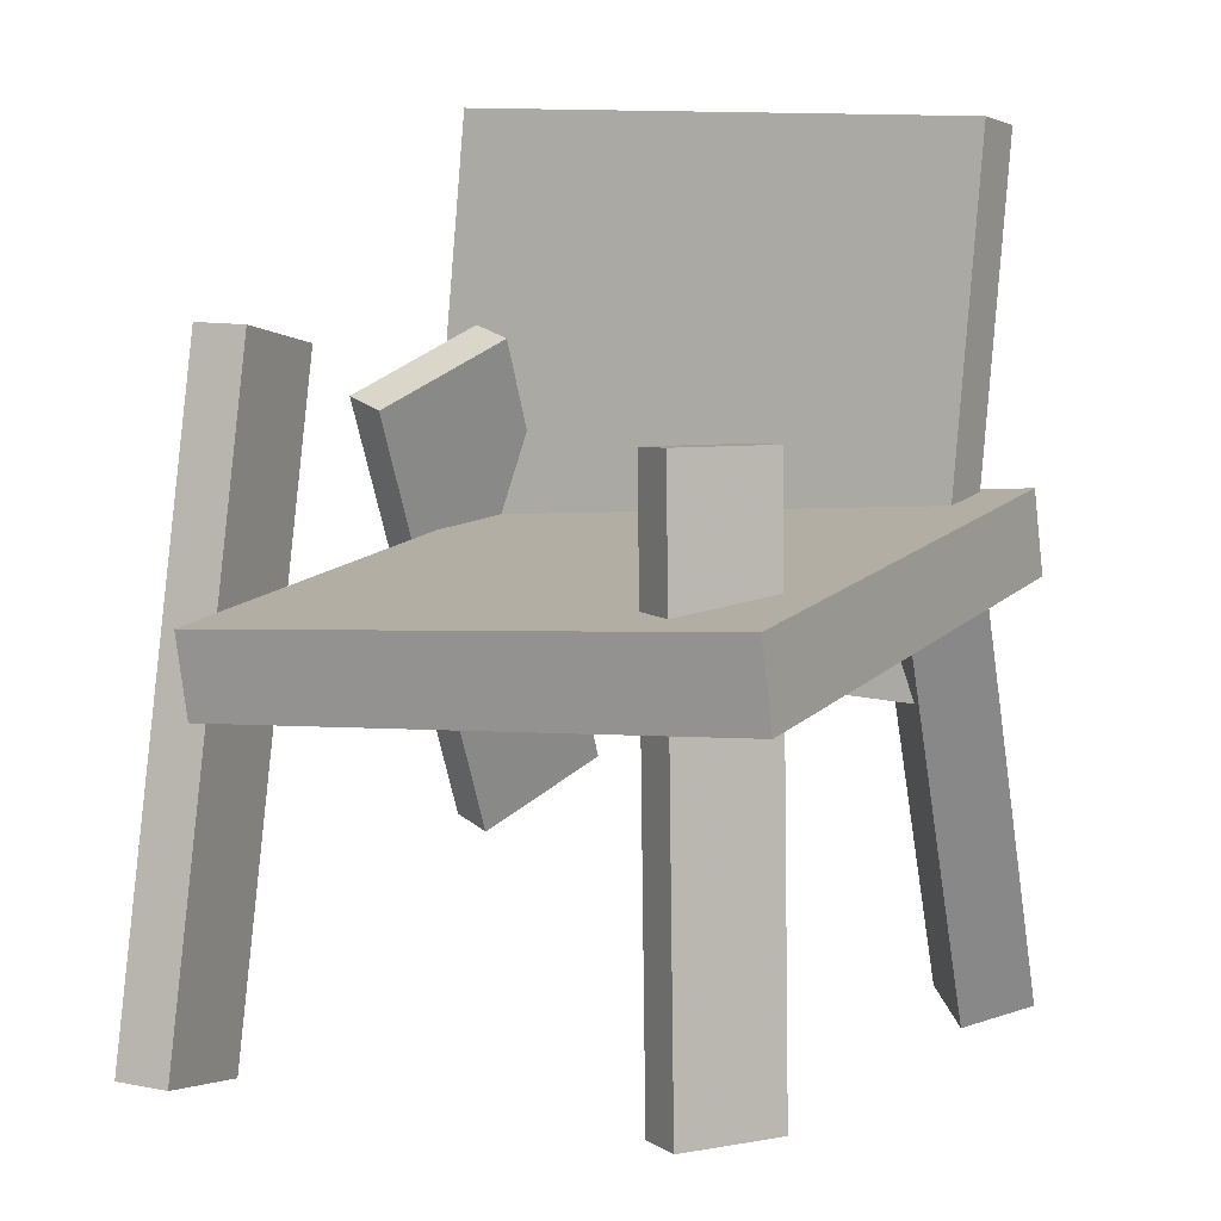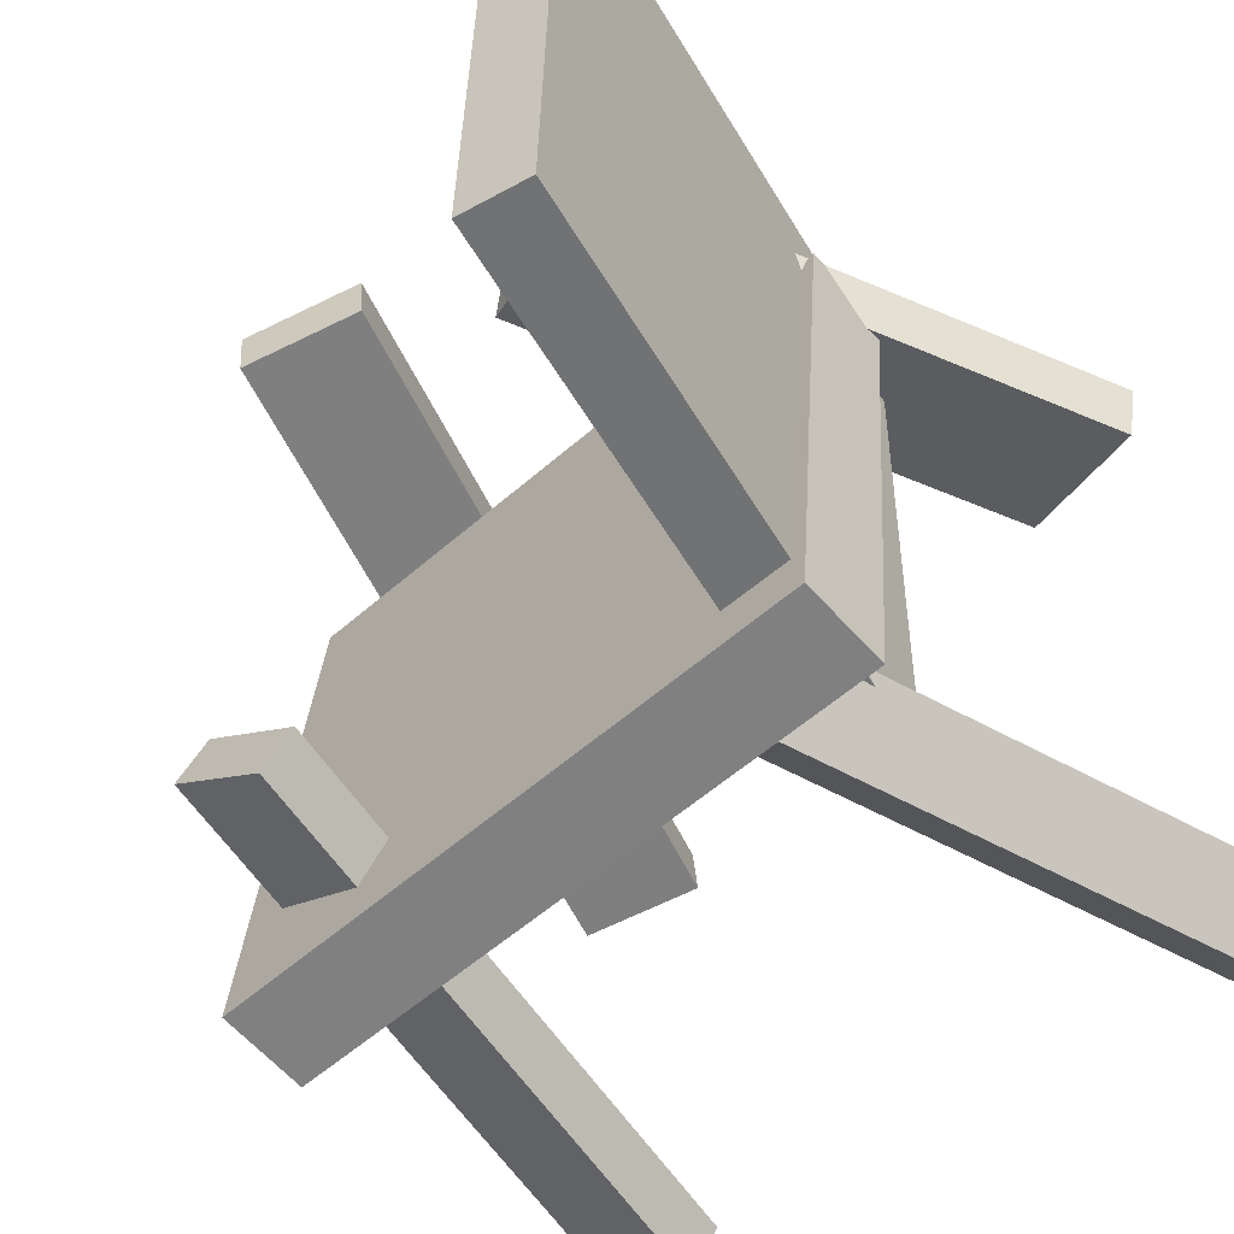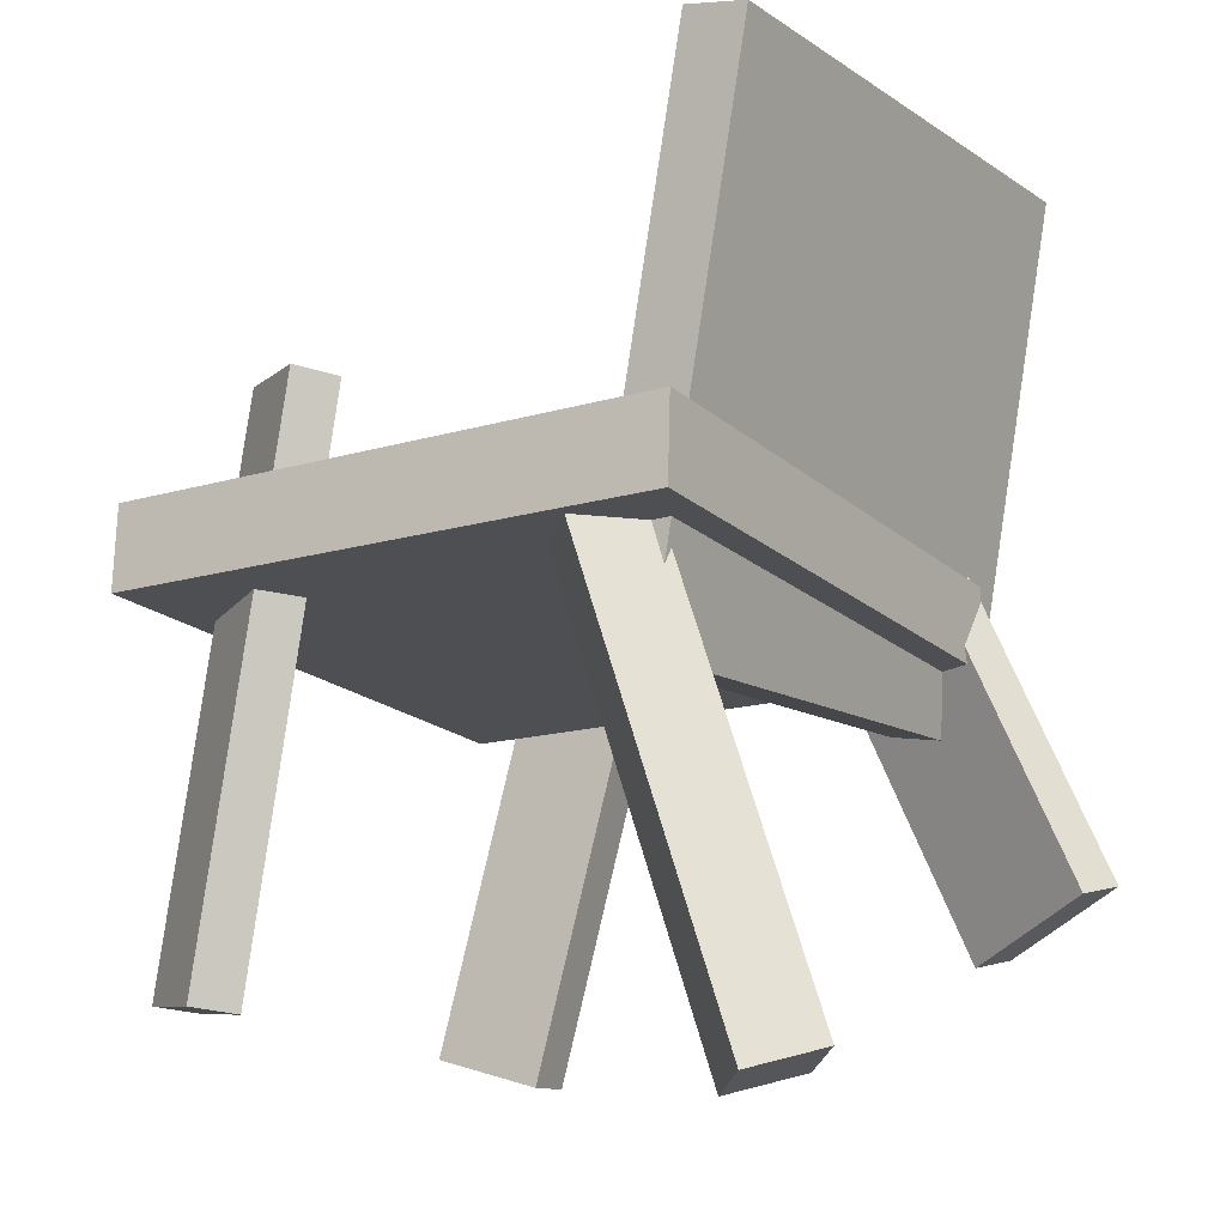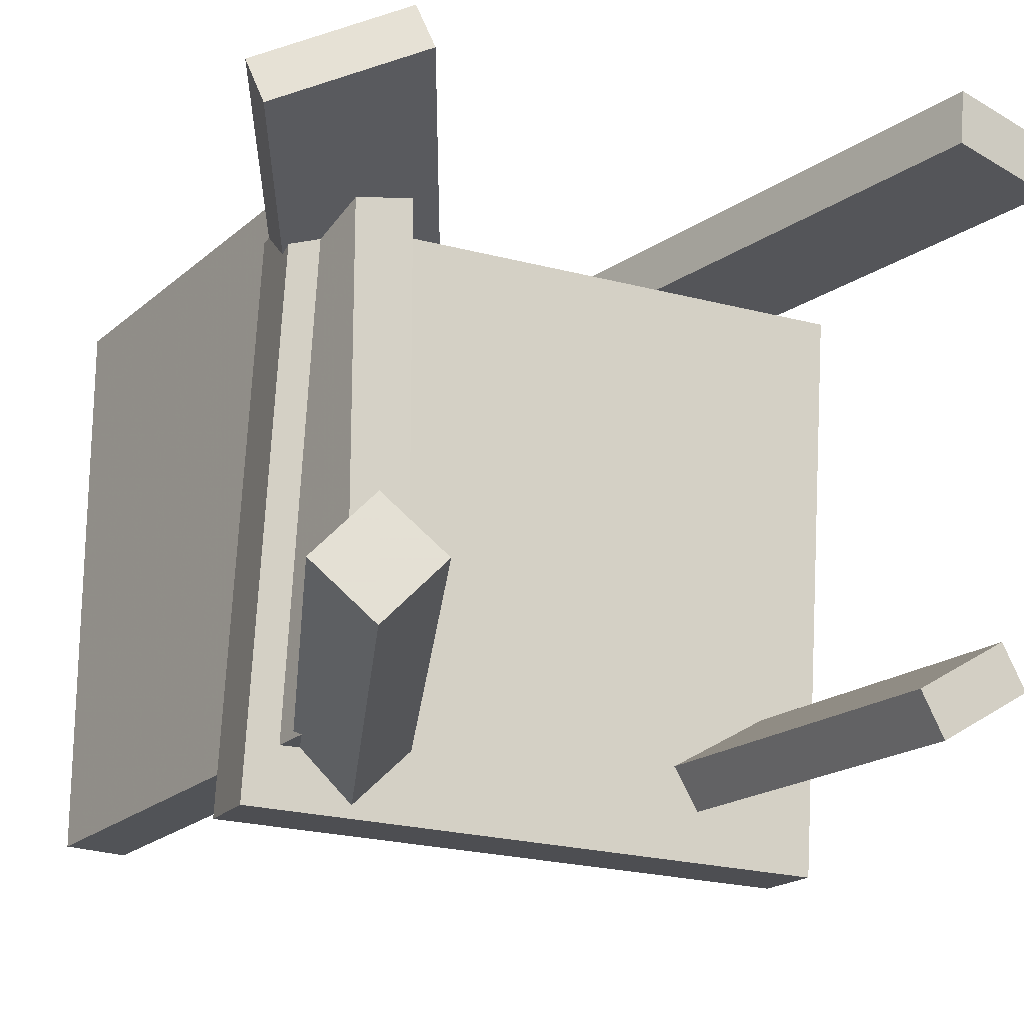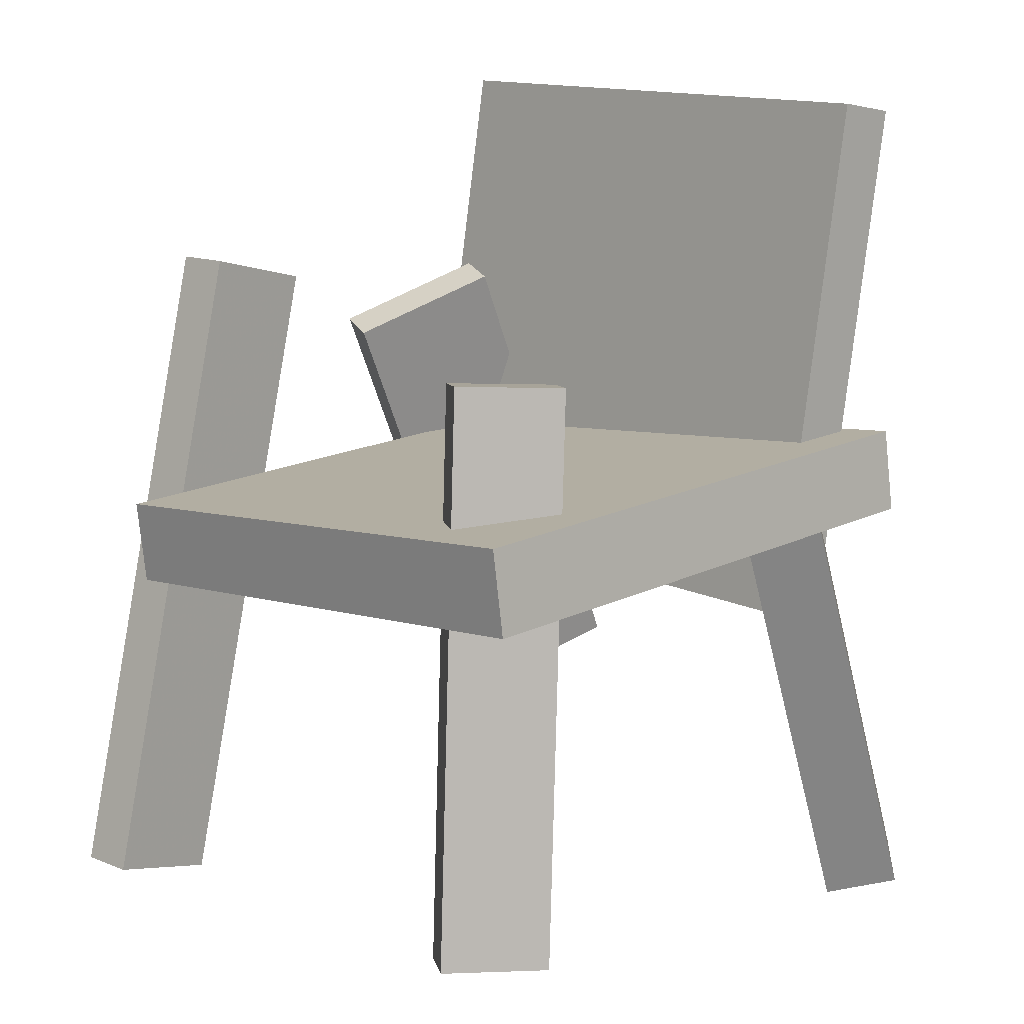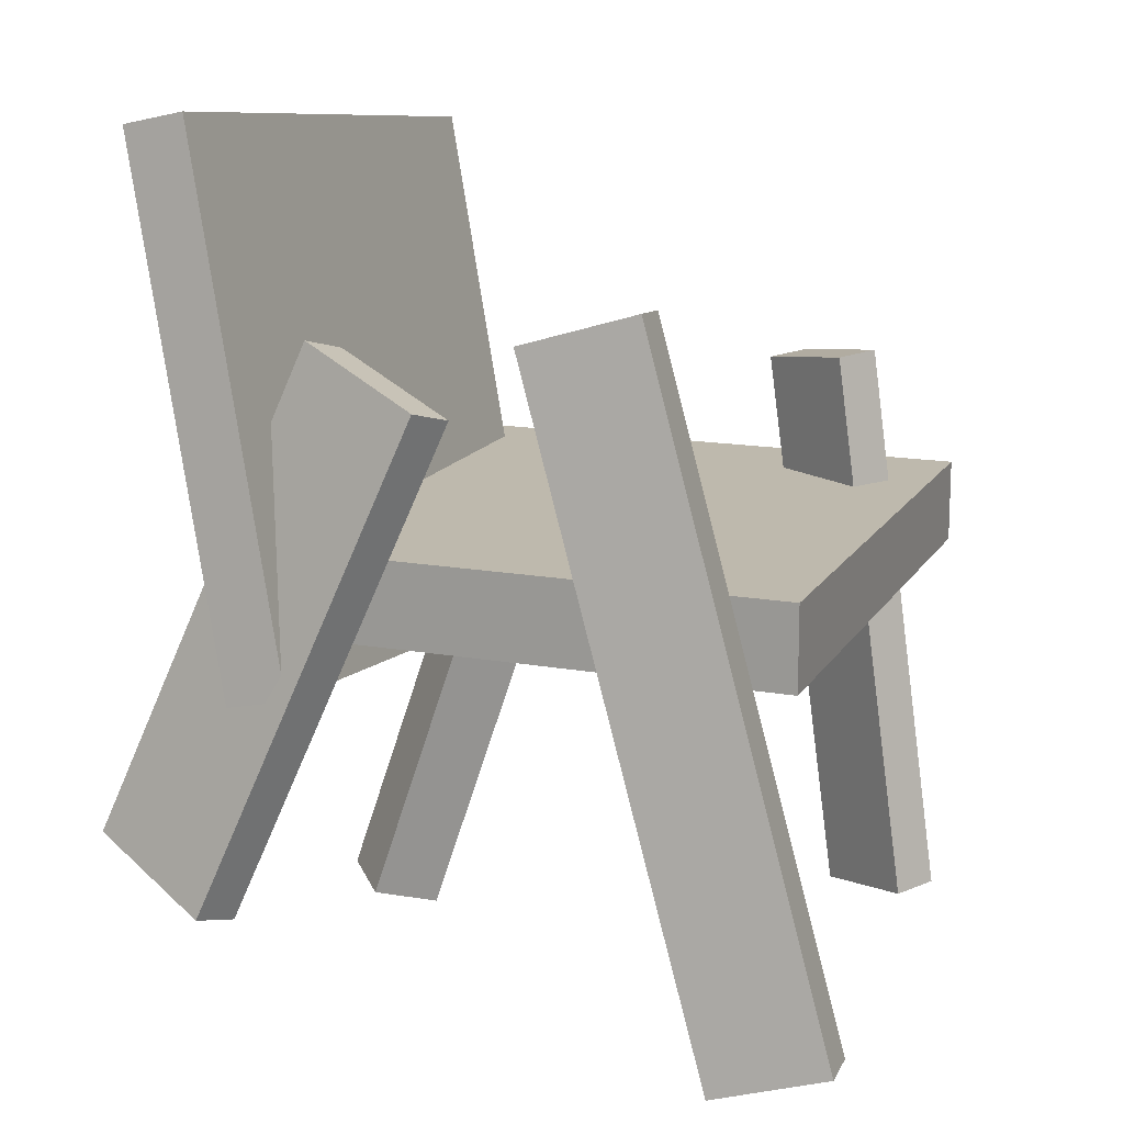
<metadata>
{"format":"obj","ext":"obj","renderer":"f3d","projection":"perspective","resolution":1024,"background":"white","views":[{"elev":12.7,"azim":120.3,"up":"+Y"},{"elev":-55.4,"azim":-139.8,"up":"+Z"},{"elev":-11.1,"azim":-147.1,"up":"+Y"},{"elev":-22.6,"azim":-25.0,"up":"+Z"},{"elev":14.4,"azim":137.3,"up":"+Y"},{"elev":8.7,"azim":22.1,"up":"+Y"}]}
</metadata>
<code>
v -0.1579 -0.09586 -0.2376
v -0.1622 -0.1005 0.2405
v -0.2356 0.3516 -0.2339
v -0.2399 0.347 0.2441
v -0.1051 -0.0867 -0.237
v -0.1094 -0.09131 0.2411
v -0.1828 0.3608 -0.2334
v -0.1871 0.3562 0.2447
f 1.0 7.0 5.0
f 1.0 3.0 7.0
f 1.0 4.0 3.0
f 1.0 2.0 4.0
f 3.0 8.0 7.0
f 3.0 4.0 8.0
f 5.0 7.0 8.0
f 5.0 8.0 6.0
f 1.0 5.0 6.0
f 1.0 6.0 2.0
f 2.0 6.0 8.0
f 2.0 8.0 4.0
v 0.1779 0.2126 0.2005
v 0.08342 0.1876 0.2099
v 0.1826 0.2123 0.2472
v 0.08818 0.1873 0.2567
v 0.3221 -0.3392 0.1822
v 0.2276 -0.3642 0.1916
v 0.3268 -0.3395 0.2289
v 0.2324 -0.3645 0.2384
f 9.0 15.0 13.0
f 9.0 11.0 15.0
f 9.0 12.0 11.0
f 9.0 10.0 12.0
f 11.0 16.0 15.0
f 11.0 12.0 16.0
f 13.0 15.0 16.0
f 13.0 16.0 14.0
f 9.0 13.0 14.0
f 9.0 14.0 10.0
f 10.0 14.0 16.0
f 10.0 16.0 12.0
v -0.245 -0.3696 -0.1827
v -0.103 0.03393 -0.1847
v -0.2876 -0.3548 -0.2296
v -0.1456 0.04869 -0.2316
v -0.2015 -0.3851 -0.227
v -0.05951 0.0184 -0.229
v -0.2441 -0.3703 -0.274
v -0.1021 0.03317 -0.276
f 17.0 23.0 21.0
f 17.0 19.0 23.0
f 17.0 20.0 19.0
f 17.0 18.0 20.0
f 19.0 24.0 23.0
f 19.0 20.0 24.0
f 21.0 23.0 24.0
f 21.0 24.0 22.0
f 17.0 21.0 22.0
f 17.0 22.0 18.0
f 18.0 22.0 24.0
f 18.0 24.0 20.0
v 0.1879 -0.3227 -0.2387
v 0.1369 0.1508 -0.2018
v 0.2092 -0.3178 -0.2728
v 0.1582 0.1557 -0.236
v 0.2639 -0.3183 -0.1907
v 0.2129 0.1552 -0.1538
v 0.2852 -0.3133 -0.2248
v 0.2342 0.1602 -0.188
f 25.0 31.0 29.0
f 25.0 27.0 31.0
f 25.0 28.0 27.0
f 25.0 26.0 28.0
f 27.0 32.0 31.0
f 27.0 28.0 32.0
f 29.0 31.0 32.0
f 29.0 32.0 30.0
f 25.0 29.0 30.0
f 25.0 30.0 26.0
f 26.0 30.0 32.0
f 26.0 32.0 28.0
v 0.2821 -0.06725 0.1837
v -0.1966 -0.04856 0.1904
v 0.2775 -0.01473 -0.2917
v -0.2012 0.003968 -0.285
v 0.2849 0.003003 0.1915
v -0.1938 0.0217 0.1982
v 0.2803 0.05553 -0.2839
v -0.1983 0.07422 -0.2772
f 33.0 39.0 37.0
f 33.0 35.0 39.0
f 33.0 36.0 35.0
f 33.0 34.0 36.0
f 35.0 40.0 39.0
f 35.0 36.0 40.0
f 37.0 39.0 40.0
f 37.0 40.0 38.0
f 33.0 37.0 38.0
f 33.0 38.0 34.0
f 34.0 38.0 40.0
f 34.0 40.0 36.0
v -0.1036 0.1748 0.1507
v -0.2847 -0.2279 0.1708
v -0.1165 0.1825 0.1884
v -0.2976 -0.2202 0.2085
v 0.01051 0.1259 0.1997
v -0.1706 -0.2768 0.2198
v -0.00241 0.1336 0.2374
v -0.1835 -0.2691 0.2575
f 41.0 47.0 45.0
f 41.0 43.0 47.0
f 41.0 44.0 43.0
f 41.0 42.0 44.0
f 43.0 48.0 47.0
f 43.0 44.0 48.0
f 45.0 47.0 48.0
f 45.0 48.0 46.0
f 41.0 45.0 46.0
f 41.0 46.0 42.0
f 42.0 46.0 48.0
f 42.0 48.0 44.0

</code>
